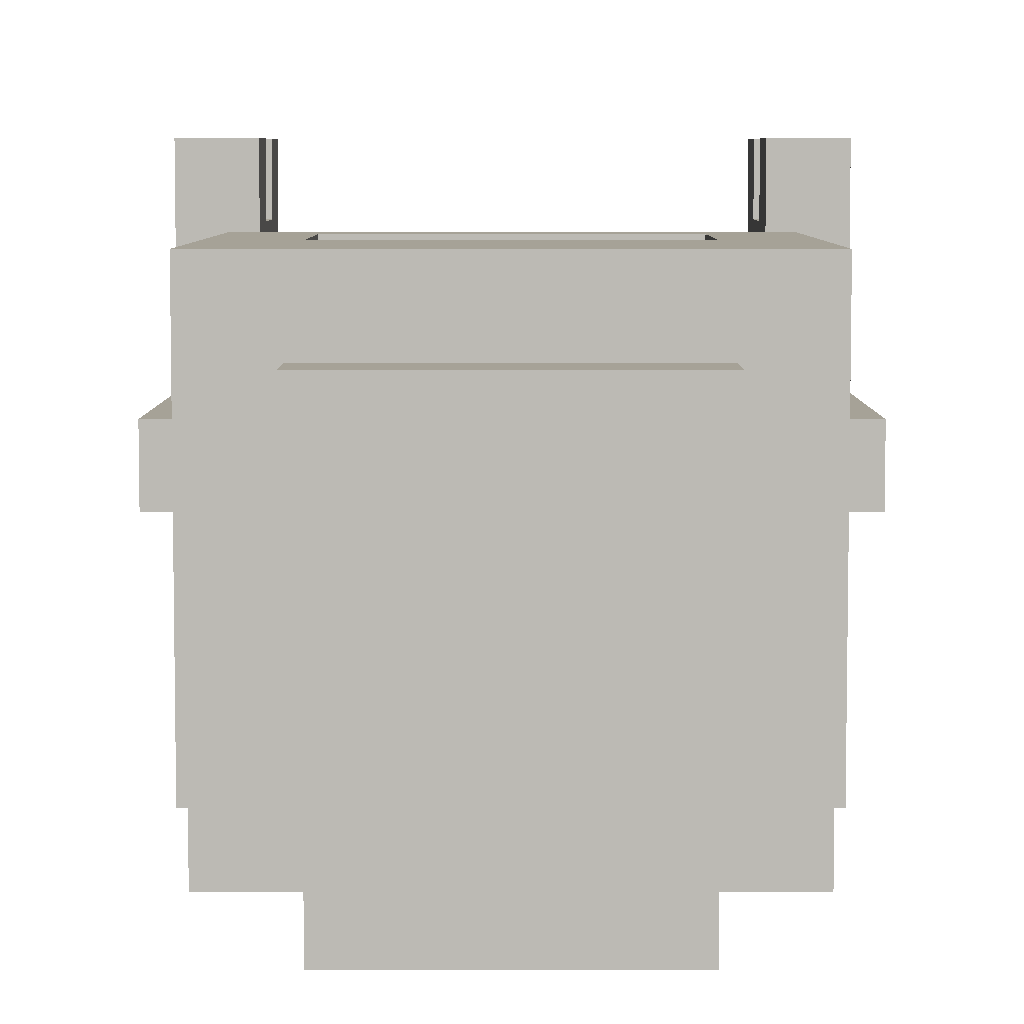
<metadata>
{"format":"obj","ext":"obj","renderer":"f3d","projection":"perspective","resolution":1024,"background":"white","views":[{"elev":6.4,"azim":-179.9,"up":"+Z"}]}
</metadata>
<code>
o
v 0.6 1 -0.7
v 0.6 1 -0.8
v 0.6 1 -0.9
v 0.6 1.1 -0.7
v 0.6 1.1 -0.8
v 0.6 1.1 -0.9
v 0.6 1.1 -1
v 0.6 1.2 -0.7
v 0.6 1.2 -0.8
v 0.6 1.2 -0.9
v 0.6 1.2 -1
v 0.6 1.2 -1.1
v 0.6 1.3 -0.7
v 0.6 1.3 -0.8
v 0.6 1.3 -0.9
v 0.6 1.3 -1
v 0.6 1.3 -1.1
v 0.6 1.4 -1
v 0.6 1.4 -1.1
v 0.6 1.6 -1
v 0.6 1.6 -1.1
v 0.6 1.7 -1
v 0.6 1.7 -1.1
v 0.7 1.2 -0.9
v 0.7 1.2 -1
v 0.7 1.2 -1.1
v 0.7 1.2 -1.3
v 0.7 1.3 -0.9
v 0.7 1.3 -1
v 0.7 1.3 -1.1
v 0.7 1.4 -1
v 0.7 1.4 -1.1
v 0.7 1.6 -0.9
v 0.7 1.6 -1
v 0.7 1.6 -1.1
v 0.7 1.6 -1.2
v 0.7 1.6 -1.3
v 0.7 1.7 -0.8
v 0.7 1.7 -0.9
v 0.7 1.7 -1
v 0.7 1.7 -1.1
v 0.7 1.7 -1.2
v 0.7 1.7 -1.3
v 0.7 1.7 -1.4
v 0.7 1.8 -1
v 0.7 1.8 -1.1
v 0.7 1.8 -1.2
v 0.7 1.9 -1
v 0.7 1.9 -1.1
v 0.7 1.9 -1.2
v 0.7 2 -1
v 0.7 2 -1.1
v 0.7 2 -1.2
v 0.7 2.1 -0.9
v 0.7 2.1 -1.3
v 0.7 2.2 -0.8
v 0.7 2.2 -1.3
v 0.7 2.2 -1.4
v 0.7 2.3 -0.8
v 0.7 2.3 -1.3
v 0.8 1 -1
v 0.8 1 -1.1
v 0.8 1.1 -1
v 0.8 1.1 -1.1
v 0.8 1.2 -1
v 0.8 1.2 -1.1
v 0.8 1.3 -1
v 0.8 1.3 -1.1
v 0.8 1.6 -1.2
v 0.8 1.6 -1.3
v 0.8 1.7 -1.2
v 0.8 1.7 -1.3
v 0.8 1.8 -1.4
v 0.8 1.8 -1.5
v 0.8 2.1 -1.4
v 0.8 2.1 -1.5
v 0.8 2.3 -0.9
v 0.8 2.3 -1.2
v 0.8 2.4 -0.9
v 0.8 2.4 -1.2
v 0.9 1.6 -1.3
v 0.9 1.6 -1.4
v 0.9 1.7 -1.3
v 0.9 1.7 -1.4
v 1.1 1 -1
v 1.1 1 -1.1
v 1.1 1.1 -1
v 1.1 1.1 -1.1
v 1.1 1.2 -1
v 1.1 1.2 -1.1
v 1.1 1.3 -1
v 1.1 1.3 -1.1
v 1.2 1.8 -0.8
v 1.2 1.8 -0.9
v 1.2 1.9 -0.9
v 1.2 2 -0.8
v 1.2 2 -0.9
v 1.3 1 -0.7
v 1.3 1 -0.8
v 1.3 1 -0.9
v 1.3 1.1 -0.7
v 1.3 1.1 -0.8
v 1.3 1.1 -0.9
v 1.3 1.1 -1
v 1.3 1.2 -0.7
v 1.3 1.2 -0.8
v 1.3 1.2 -0.9
v 1.3 1.2 -1
v 1.3 1.2 -1.1
v 1.3 1.3 -0.7
v 1.3 1.3 -0.8
v 1.3 1.3 -0.9
v 1.3 1.3 -1
v 1.3 1.3 -1.1
v 0.7 1 -0.7
v 0.7 1 -0.8
v 0.7 1 -0.9
v 0.7 1.1 -0.7
v 0.7 1.1 -0.8
v 0.7 1.1 -0.9
v 0.7 1.1 -1
v 0.7 1.2 -0.7
v 0.7 1.2 -0.8
v 0.7 1.2 -0.9
v 0.7 1.2 -1
v 0.7 1.2 -1.1
v 0.7 1.3 -0.7
v 0.7 1.3 -0.8
v 0.7 1.3 -0.9
v 0.7 1.3 -1
v 0.7 1.3 -1.1
v 0.8 1.8 -0.8
v 0.8 1.8 -0.9
v 0.8 1.9 -0.9
v 0.8 2 -0.8
v 0.8 2 -0.9
v 0.9 1 -1
v 0.9 1 -1.1
v 0.9 1.1 -1
v 0.9 1.1 -1.1
v 0.9 1.2 -1
v 0.9 1.2 -1.1
v 0.9 1.3 -1
v 0.9 1.3 -1.1
v 1.1 1.6 -1.3
v 1.1 1.6 -1.4
v 1.1 1.7 -1.3
v 1.1 1.7 -1.4
v 1.2 1 -1
v 1.2 1 -1.1
v 1.2 1.1 -1
v 1.2 1.1 -1.1
v 1.2 1.2 -1
v 1.2 1.2 -1.1
v 1.2 1.3 -1
v 1.2 1.3 -1.1
v 1.2 1.6 -1.2
v 1.2 1.6 -1.3
v 1.2 1.7 -1.2
v 1.2 1.7 -1.3
v 1.2 1.8 -1.4
v 1.2 1.8 -1.5
v 1.2 2.1 -1.4
v 1.2 2.1 -1.5
v 1.2 2.3 -0.9
v 1.2 2.3 -1.2
v 1.2 2.4 -0.9
v 1.2 2.4 -1.2
v 1.3 1.2 -0.9
v 1.3 1.2 -1
v 1.3 1.2 -1.1
v 1.3 1.2 -1.3
v 1.3 1.3 -0.9
v 1.3 1.3 -1
v 1.3 1.3 -1.1
v 1.3 1.6 -0.9
v 1.3 1.6 -1
v 1.3 1.6 -1.1
v 1.3 1.6 -1.2
v 1.3 1.6 -1.3
v 1.3 1.7 -0.8
v 1.3 1.7 -0.9
v 1.3 1.7 -1
v 1.3 1.7 -1.1
v 1.3 1.7 -1.2
v 1.3 1.7 -1.3
v 1.3 1.7 -1.4
v 1.3 1.8 -1
v 1.3 1.8 -1.1
v 1.3 1.8 -1.2
v 1.3 1.9 -1
v 1.3 1.9 -1.1
v 1.3 1.9 -1.2
v 1.3 2 -1
v 1.3 2 -1.1
v 1.3 2 -1.2
v 1.3 2.1 -0.9
v 1.3 2.1 -1.3
v 1.3 2.2 -0.8
v 1.3 2.2 -1.3
v 1.3 2.2 -1.4
v 1.3 2.3 -0.8
v 1.3 2.3 -1.3
v 1.4 1 -0.7
v 1.4 1 -0.8
v 1.4 1 -0.9
v 1.4 1.1 -0.7
v 1.4 1.1 -0.8
v 1.4 1.1 -0.9
v 1.4 1.1 -1
v 1.4 1.2 -0.7
v 1.4 1.2 -0.8
v 1.4 1.2 -0.9
v 1.4 1.2 -1
v 1.4 1.2 -1.1
v 1.4 1.3 -0.7
v 1.4 1.3 -0.8
v 1.4 1.3 -0.9
v 1.4 1.3 -1
v 1.4 1.3 -1.1
v 1.4 1.6 -1
v 1.4 1.6 -1.1
v 1.4 1.7 -1
v 1.4 1.7 -1.1
v 0.6 1 -0.7
v 0.6 1.1 -0.7
v 0.6 1.2 -0.7
v 0.6 1.3 -0.7
v 0.7 1 -0.7
v 0.7 1.1 -0.7
v 0.7 1.2 -0.7
v 0.7 1.3 -0.7
v 1.3 1 -0.7
v 1.3 1.1 -0.7
v 1.3 1.2 -0.7
v 1.3 1.3 -0.7
v 1.4 1 -0.7
v 1.4 1.1 -0.7
v 1.4 1.2 -0.7
v 1.4 1.3 -0.7
v 0.6 1.1 -0.8
v 0.6 1.2 -0.8
v 0.7 1.1 -0.8
v 0.7 1.2 -0.8
v 0.7 1.7 -0.8
v 0.7 2.2 -0.8
v 0.7 2.3 -0.8
v 0.8 1.7 -0.8
v 0.8 1.8 -0.8
v 0.8 2 -0.8
v 0.9 1.7 -0.8
v 0.9 1.8 -0.8
v 1.2 1.7 -0.8
v 1.2 1.8 -0.8
v 1.2 2 -0.8
v 1.3 1.1 -0.8
v 1.3 1.2 -0.8
v 1.3 1.7 -0.8
v 1.3 2.2 -0.8
v 1.3 2.3 -0.8
v 1.4 1.1 -0.8
v 1.4 1.2 -0.8
v 0.7 1.2 -0.9
v 0.7 1.3 -0.9
v 0.7 1.6 -0.9
v 0.7 1.7 -0.9
v 0.8 1.2 -0.9
v 0.8 1.3 -0.9
v 0.8 1.4 -0.9
v 0.8 1.5 -0.9
v 0.8 1.6 -0.9
v 0.8 1.7 -0.9
v 0.8 1.8 -0.9
v 0.8 1.9 -0.9
v 0.8 2 -0.9
v 0.8 2.3 -0.9
v 0.8 2.4 -0.9
v 0.9 1.2 -0.9
v 0.9 1.3 -0.9
v 0.9 1.4 -0.9
v 0.9 1.5 -0.9
v 0.9 1.6 -0.9
v 0.9 1.7 -0.9
v 0.9 1.8 -0.9
v 0.9 1.9 -0.9
v 1.1 1.2 -0.9
v 1.1 1.3 -0.9
v 1.1 1.4 -0.9
v 1.1 1.5 -0.9
v 1.1 1.6 -0.9
v 1.1 1.7 -0.9
v 1.1 1.8 -0.9
v 1.1 1.9 -0.9
v 1.2 1.2 -0.9
v 1.2 1.3 -0.9
v 1.2 1.4 -0.9
v 1.2 1.5 -0.9
v 1.2 1.6 -0.9
v 1.2 1.7 -0.9
v 1.2 1.8 -0.9
v 1.2 1.9 -0.9
v 1.2 2 -0.9
v 1.2 2.3 -0.9
v 1.2 2.4 -0.9
v 1.3 1.2 -0.9
v 1.3 1.3 -0.9
v 1.3 1.6 -0.9
v 1.3 1.7 -0.9
v 0.6 1.2 -1
v 0.6 1.3 -1
v 0.6 1.4 -1
v 0.6 1.6 -1
v 0.6 1.7 -1
v 0.7 1.2 -1
v 0.7 1.3 -1
v 0.7 1.4 -1
v 0.7 1.6 -1
v 0.7 1.7 -1
v 0.8 1 -1
v 0.8 1.1 -1
v 0.8 1.2 -1
v 0.9 1 -1
v 0.9 1.1 -1
v 0.9 1.2 -1
v 1.1 1 -1
v 1.1 1.1 -1
v 1.1 1.2 -1
v 1.2 1 -1
v 1.2 1.1 -1
v 1.2 1.2 -1
v 1.3 1.2 -1
v 1.3 1.3 -1
v 1.3 1.6 -1
v 1.3 1.7 -1
v 1.4 1.2 -1
v 1.4 1.3 -1
v 1.4 1.6 -1
v 1.4 1.7 -1
v 0.7 1.2 -1.1
v 0.7 1.3 -1.1
v 0.8 1.2 -1.1
v 0.8 1.3 -1.1
v 0.9 1.2 -1.1
v 0.9 1.3 -1.1
v 1.1 1.2 -1.1
v 1.1 1.3 -1.1
v 1.2 1.2 -1.1
v 1.2 1.3 -1.1
v 1.3 1.2 -1.1
v 1.3 1.3 -1.1
v 0.6 1 -0.9
v 0.6 1.1 -0.9
v 0.6 1.2 -0.9
v 0.6 1.3 -0.9
v 0.7 1 -0.9
v 0.7 1.1 -0.9
v 0.7 1.2 -0.9
v 0.7 1.3 -0.9
v 1.3 1 -0.9
v 1.3 1.1 -0.9
v 1.3 1.2 -0.9
v 1.3 1.3 -0.9
v 1.4 1 -0.9
v 1.4 1.1 -0.9
v 1.4 1.2 -0.9
v 1.4 1.3 -0.9
v 0.6 1.1 -1
v 0.6 1.2 -1
v 0.7 1.1 -1
v 0.7 1.2 -1
v 0.7 1.3 -1
v 0.8 1.2 -1
v 0.8 1.3 -1
v 0.9 1.2 -1
v 0.9 1.3 -1
v 1.1 1.2 -1
v 1.1 1.3 -1
v 1.2 1.2 -1
v 1.2 1.3 -1
v 1.3 1.1 -1
v 1.3 1.2 -1
v 1.3 1.3 -1
v 1.4 1.1 -1
v 1.4 1.2 -1
v 0.6 1.2 -1.1
v 0.6 1.3 -1.1
v 0.6 1.4 -1.1
v 0.6 1.6 -1.1
v 0.6 1.7 -1.1
v 0.7 1.2 -1.1
v 0.7 1.3 -1.1
v 0.7 1.4 -1.1
v 0.7 1.6 -1.1
v 0.7 1.7 -1.1
v 0.8 1 -1.1
v 0.8 1.1 -1.1
v 0.8 1.2 -1.1
v 0.9 1 -1.1
v 0.9 1.1 -1.1
v 0.9 1.2 -1.1
v 1.1 1 -1.1
v 1.1 1.1 -1.1
v 1.1 1.2 -1.1
v 1.2 1 -1.1
v 1.2 1.1 -1.1
v 1.2 1.2 -1.1
v 1.3 1.2 -1.1
v 1.3 1.3 -1.1
v 1.3 1.6 -1.1
v 1.3 1.7 -1.1
v 1.4 1.2 -1.1
v 1.4 1.3 -1.1
v 1.4 1.6 -1.1
v 1.4 1.7 -1.1
v 0.7 1.6 -1.2
v 0.7 1.7 -1.2
v 0.8 1.6 -1.2
v 0.8 1.7 -1.2
v 0.8 2.3 -1.2
v 0.8 2.4 -1.2
v 1.2 1.6 -1.2
v 1.2 1.7 -1.2
v 1.2 2.3 -1.2
v 1.2 2.4 -1.2
v 1.3 1.6 -1.2
v 1.3 1.7 -1.2
v 0.7 1.2 -1.3
v 0.7 1.6 -1.3
v 0.7 2.2 -1.3
v 0.7 2.3 -1.3
v 0.8 1.6 -1.3
v 0.8 1.7 -1.3
v 0.9 1.6 -1.3
v 0.9 1.7 -1.3
v 1.1 1.6 -1.3
v 1.1 1.7 -1.3
v 1.2 1.6 -1.3
v 1.2 1.7 -1.3
v 1.3 1.2 -1.3
v 1.3 1.6 -1.3
v 1.3 2.2 -1.3
v 1.3 2.3 -1.3
v 0.7 1.7 -1.4
v 0.7 2.2 -1.4
v 0.8 1.8 -1.4
v 0.8 2.1 -1.4
v 0.9 1.6 -1.4
v 0.9 1.7 -1.4
v 1.1 1.6 -1.4
v 1.1 1.7 -1.4
v 1.2 1.8 -1.4
v 1.2 2.1 -1.4
v 1.3 1.7 -1.4
v 1.3 2.2 -1.4
v 0.8 1.8 -1.5
v 0.8 2.1 -1.5
v 1.2 1.8 -1.5
v 1.2 2.1 -1.5
v 0.6 1 -0.7
v 0.7 1 -0.7
v 1.3 1 -0.7
v 1.4 1 -0.7
v 0.6 1 -0.8
v 0.7 1 -0.8
v 1.3 1 -0.8
v 1.4 1 -0.8
v 0.6 1 -0.9
v 0.7 1 -0.9
v 1.3 1 -0.9
v 1.4 1 -0.9
v 0.8 1 -1
v 0.9 1 -1
v 1.1 1 -1
v 1.2 1 -1
v 0.8 1 -1.1
v 0.9 1 -1.1
v 1.1 1 -1.1
v 1.2 1 -1.1
v 0.6 1.1 -0.9
v 0.7 1.1 -0.9
v 1.3 1.1 -0.9
v 1.4 1.1 -0.9
v 0.6 1.1 -1
v 0.7 1.1 -1
v 1.3 1.1 -1
v 1.4 1.1 -1
v 0.6 1.2 -0.7
v 0.7 1.2 -0.7
v 1.3 1.2 -0.7
v 1.4 1.2 -0.7
v 0.6 1.2 -0.8
v 0.7 1.2 -0.8
v 1.3 1.2 -0.8
v 1.4 1.2 -0.8
v 0.7 1.2 -0.9
v 0.8 1.2 -0.9
v 0.9 1.2 -0.9
v 1.1 1.2 -0.9
v 1.2 1.2 -0.9
v 1.3 1.2 -0.9
v 0.6 1.2 -1
v 0.7 1.2 -1
v 0.8 1.2 -1
v 0.9 1.2 -1
v 1.1 1.2 -1
v 1.2 1.2 -1
v 1.3 1.2 -1
v 1.4 1.2 -1
v 0.6 1.2 -1.1
v 0.7 1.2 -1.1
v 0.8 1.2 -1.1
v 0.9 1.2 -1.1
v 1.1 1.2 -1.1
v 1.2 1.2 -1.1
v 1.3 1.2 -1.1
v 1.4 1.2 -1.1
v 0.7 1.2 -1.3
v 1.3 1.2 -1.3
v 0.7 1.3 -1
v 0.8 1.3 -1
v 0.9 1.3 -1
v 1.1 1.3 -1
v 1.2 1.3 -1
v 1.3 1.3 -1
v 0.7 1.3 -1.1
v 0.8 1.3 -1.1
v 0.9 1.3 -1.1
v 1.1 1.3 -1.1
v 1.2 1.3 -1.1
v 1.3 1.3 -1.1
v 0.9 1.6 -1.3
v 1.1 1.6 -1.3
v 0.9 1.6 -1.4
v 1.1 1.6 -1.4
v 0.7 1.7 -0.8
v 0.8 1.7 -0.8
v 0.9 1.7 -0.8
v 1.2 1.7 -0.8
v 1.3 1.7 -0.8
v 0.7 1.7 -0.9
v 0.8 1.7 -0.9
v 0.9 1.7 -0.9
v 1.1 1.7 -0.9
v 1.2 1.7 -0.9
v 1.3 1.7 -0.9
v 0.7 1.7 -1.2
v 0.8 1.7 -1.2
v 1.2 1.7 -1.2
v 1.3 1.7 -1.2
v 0.7 1.7 -1.3
v 0.8 1.7 -1.3
v 0.9 1.7 -1.3
v 1.1 1.7 -1.3
v 1.2 1.7 -1.3
v 1.3 1.7 -1.3
v 0.7 1.7 -1.4
v 0.9 1.7 -1.4
v 1.1 1.7 -1.4
v 1.3 1.7 -1.4
v 0.8 1.8 -1.4
v 1.2 1.8 -1.4
v 0.8 1.8 -1.5
v 1.2 1.8 -1.5
v 0.8 2 -0.8
v 1.2 2 -0.8
v 0.8 2 -0.9
v 1.2 2 -0.9
v 0.6 1.1 -0.7
v 0.7 1.1 -0.7
v 1.3 1.1 -0.7
v 1.4 1.1 -0.7
v 0.6 1.1 -0.8
v 0.7 1.1 -0.8
v 1.3 1.1 -0.8
v 1.4 1.1 -0.8
v 0.6 1.2 -0.9
v 0.7 1.2 -0.9
v 1.3 1.2 -0.9
v 1.4 1.2 -0.9
v 0.6 1.2 -1
v 0.7 1.2 -1
v 1.3 1.2 -1
v 1.4 1.2 -1
v 0.6 1.3 -0.7
v 0.7 1.3 -0.7
v 1.3 1.3 -0.7
v 1.4 1.3 -0.7
v 0.6 1.3 -0.8
v 0.7 1.3 -0.8
v 1.3 1.3 -0.8
v 1.4 1.3 -0.8
v 0.6 1.3 -0.9
v 0.7 1.3 -0.9
v 1.3 1.3 -0.9
v 1.4 1.3 -0.9
v 0.7 1.6 -1.2
v 0.8 1.6 -1.2
v 1.2 1.6 -1.2
v 1.3 1.6 -1.2
v 0.7 1.6 -1.3
v 0.8 1.6 -1.3
v 1.2 1.6 -1.3
v 1.3 1.6 -1.3
v 0.6 1.7 -1
v 0.7 1.7 -1
v 1.3 1.7 -1
v 1.4 1.7 -1
v 0.6 1.7 -1.1
v 0.7 1.7 -1.1
v 1.3 1.7 -1.1
v 1.4 1.7 -1.1
v 0.8 1.8 -0.8
v 0.9 1.8 -0.8
v 1.2 1.8 -0.8
v 0.8 1.8 -0.9
v 0.9 1.8 -0.9
v 1.1 1.8 -0.9
v 1.2 1.8 -0.9
v 0.8 2.1 -1.4
v 1.2 2.1 -1.4
v 0.8 2.1 -1.5
v 1.2 2.1 -1.5
v 0.7 2.2 -1.3
v 1.3 2.2 -1.3
v 0.7 2.2 -1.4
v 1.3 2.2 -1.4
v 0.7 2.3 -0.8
v 1.3 2.3 -0.8
v 0.8 2.3 -0.9
v 1.2 2.3 -0.9
v 0.8 2.3 -1.2
v 1.2 2.3 -1.2
v 0.7 2.3 -1.3
v 1.3 2.3 -1.3
v 0.8 2.4 -0.9
v 1.2 2.4 -0.9
v 0.8 2.4 -1.2
v 1.2 2.4 -1.2
f 4 2 1
f 5 3 2
f 5 2 4
f 6 3 5
f 9 6 5
f 10 7 6
f 10 6 9
f 11 7 10
f 13 9 8
f 14 10 9
f 14 9 13
f 15 10 14
f 16 12 11
f 17 12 16
f 18 17 16
f 19 17 18
f 20 19 18
f 21 19 20
f 22 21 20
f 23 21 22
f 28 25 24
f 29 25 28
f 30 27 26
f 31 29 28
f 32 27 30
f 33 31 28
f 34 31 33
f 35 27 32
f 36 27 35
f 37 27 36
f 39 34 33
f 40 34 39
f 41 36 35
f 42 36 41
f 45 43 42
f 45 40 39
f 45 42 41
f 45 41 40
f 46 43 45
f 47 43 46
f 48 45 39
f 48 46 45
f 49 47 46
f 49 46 48
f 50 43 47
f 50 47 49
f 51 49 48
f 51 48 39
f 52 50 49
f 52 49 51
f 53 43 50
f 53 50 52
f 54 39 38
f 54 52 51
f 54 53 52
f 54 51 39
f 55 44 43
f 55 53 54
f 55 43 53
f 56 54 38
f 56 55 54
f 57 44 55
f 57 55 56
f 58 44 57
f 59 57 56
f 60 57 59
f 63 62 61
f 64 62 63
f 65 64 63
f 66 64 65
f 67 66 65
f 68 66 67
f 71 70 69
f 72 70 71
f 75 74 73
f 76 74 75
f 79 78 77
f 80 78 79
f 83 82 81
f 84 82 83
f 87 86 85
f 88 86 87
f 89 88 87
f 90 88 89
f 91 90 89
f 92 90 91
f 95 94 93
f 96 95 93
f 97 95 96
f 101 99 98
f 102 100 99
f 102 99 101
f 103 100 102
f 106 103 102
f 107 104 103
f 107 103 106
f 108 104 107
f 110 106 105
f 111 107 106
f 111 106 110
f 112 107 111
f 113 109 108
f 114 109 113
f 115 116 118
f 116 117 119
f 118 116 119
f 119 117 120
f 119 120 123
f 120 121 124
f 123 120 124
f 124 121 125
f 122 123 127
f 123 124 128
f 127 123 128
f 128 124 129
f 125 126 130
f 130 126 131
f 132 133 134
f 132 134 135
f 135 134 136
f 137 138 139
f 139 138 140
f 139 140 141
f 141 140 142
f 141 142 143
f 143 142 144
f 145 146 147
f 147 146 148
f 149 150 151
f 151 150 152
f 151 152 153
f 153 152 154
f 153 154 155
f 155 154 156
f 157 158 159
f 159 158 160
f 161 162 163
f 163 162 164
f 165 166 167
f 167 166 168
f 169 170 173
f 173 170 174
f 171 172 175
f 173 174 176
f 176 174 177
f 175 172 178
f 178 172 179
f 179 172 180
f 176 177 182
f 182 177 183
f 178 179 184
f 184 179 185
f 185 186 188
f 182 183 188
f 184 185 188
f 183 184 188
f 188 186 189
f 189 186 190
f 182 188 191
f 188 189 191
f 189 190 192
f 191 189 192
f 190 186 193
f 192 190 193
f 191 192 194
f 182 191 194
f 192 193 195
f 194 192 195
f 193 186 196
f 195 193 196
f 181 182 197
f 194 195 197
f 195 196 197
f 182 194 197
f 186 187 198
f 197 196 198
f 196 186 198
f 181 197 199
f 197 198 199
f 198 187 200
f 199 198 200
f 200 187 201
f 199 200 202
f 202 200 203
f 204 205 207
f 205 206 208
f 207 205 208
f 208 206 209
f 208 209 212
f 209 210 213
f 212 209 213
f 213 210 214
f 211 212 216
f 212 213 217
f 216 212 217
f 217 213 218
f 214 215 219
f 219 215 220
f 219 220 221
f 221 220 222
f 221 222 223
f 223 222 224
f 229 226 225
f 230 226 229
f 231 228 227
f 232 228 231
f 237 234 233
f 238 234 237
f 239 236 235
f 240 236 239
f 243 242 241
f 244 242 243
f 248 246 245
f 249 246 248
f 250 246 249
f 251 249 248
f 252 249 251
f 253 252 251
f 254 252 253
f 255 246 250
f 258 254 253
f 258 255 254
f 259 247 246
f 259 255 258
f 259 246 255
f 260 247 259
f 261 257 256
f 262 257 261
f 267 264 263
f 267 265 264
f 268 265 267
f 269 265 268
f 270 265 269
f 271 266 265
f 271 265 270
f 272 266 271
f 278 268 267
f 279 269 268
f 279 268 278
f 280 270 269
f 280 269 279
f 281 271 270
f 281 270 280
f 282 272 271
f 282 271 281
f 283 272 282
f 284 274 273
f 285 275 274
f 285 274 284
f 286 279 278
f 287 280 279
f 287 279 286
f 288 281 280
f 288 280 287
f 289 282 281
f 289 281 288
f 290 283 282
f 290 282 289
f 291 283 290
f 292 285 284
f 293 275 285
f 293 285 292
f 294 287 286
f 295 288 287
f 295 287 294
f 296 289 288
f 296 288 295
f 297 290 289
f 297 289 296
f 298 291 290
f 298 290 297
f 299 291 298
f 300 293 292
f 301 275 293
f 301 293 300
f 302 275 301
f 303 277 276
f 304 277 303
f 305 295 294
f 305 297 296
f 305 298 297
f 305 296 295
f 306 298 305
f 307 299 298
f 307 298 306
f 308 299 307
f 314 310 309
f 315 311 310
f 315 310 314
f 316 312 311
f 316 311 315
f 317 313 312
f 317 312 316
f 318 313 317
f 322 320 319
f 323 321 320
f 323 320 322
f 324 321 323
f 328 326 325
f 329 327 326
f 329 326 328
f 330 327 329
f 335 332 331
f 336 333 332
f 336 332 335
f 337 334 333
f 337 333 336
f 338 334 337
f 341 340 339
f 342 340 341
f 345 344 343
f 346 344 345
f 349 348 347
f 350 348 349
f 351 352 355
f 355 352 356
f 353 354 357
f 357 354 358
f 359 360 363
f 363 360 364
f 361 362 365
f 365 362 366
f 367 368 369
f 369 368 370
f 370 371 372
f 372 371 373
f 374 375 376
f 376 375 377
f 378 379 381
f 381 379 382
f 380 381 383
f 383 381 384
f 385 386 390
f 386 387 391
f 390 386 391
f 387 388 392
f 391 387 392
f 388 389 393
f 392 388 393
f 393 389 394
f 395 396 398
f 396 397 399
f 398 396 399
f 399 397 400
f 401 402 404
f 402 403 405
f 404 402 405
f 405 403 406
f 407 408 411
f 408 409 412
f 411 408 412
f 409 410 413
f 412 409 413
f 413 410 414
f 415 416 417
f 417 416 418
f 419 420 423
f 423 420 424
f 421 422 425
f 425 422 426
f 427 428 431
f 427 431 433
f 431 432 433
f 433 432 434
f 427 433 435
f 427 435 437
f 435 436 437
f 437 436 438
f 427 437 439
f 439 437 440
f 429 430 441
f 441 430 442
f 443 444 445
f 445 444 446
f 443 445 448
f 447 448 449
f 448 445 450
f 449 448 450
f 450 445 451
f 446 444 452
f 450 451 453
f 451 452 453
f 452 444 454
f 453 452 454
f 455 456 457
f 457 456 458
f 463 460 459
f 464 460 463
f 465 462 461
f 466 462 465
f 467 464 463
f 468 464 467
f 469 466 465
f 470 466 469
f 475 472 471
f 476 472 475
f 477 474 473
f 478 474 477
f 483 480 479
f 484 480 483
f 485 482 481
f 486 482 485
f 491 488 487
f 492 488 491
f 493 490 489
f 494 490 493
f 502 496 495
f 503 497 496
f 503 496 502
f 504 498 497
f 504 497 503
f 505 499 498
f 505 498 504
f 506 500 499
f 506 499 505
f 507 500 506
f 509 502 501
f 510 502 509
f 515 508 507
f 516 508 515
f 517 514 513
f 517 515 514
f 517 511 510
f 517 513 512
f 517 512 511
f 518 515 517
f 525 520 519
f 526 520 525
f 527 522 521
f 528 522 527
f 529 524 523
f 530 524 529
f 533 532 531
f 534 532 533
f 540 536 535
f 541 537 536
f 541 536 540
f 542 538 537
f 542 537 541
f 543 538 542
f 544 539 538
f 544 538 543
f 545 539 544
f 550 547 546
f 551 547 550
f 554 549 548
f 555 549 554
f 556 552 551
f 556 551 550
f 557 552 556
f 558 555 554
f 558 554 553
f 559 555 558
f 562 561 560
f 563 561 562
f 566 565 564
f 567 565 566
f 568 569 572
f 572 569 573
f 570 571 574
f 574 571 575
f 576 577 580
f 580 577 581
f 578 579 582
f 582 579 583
f 584 585 588
f 588 585 589
f 586 587 590
f 590 587 591
f 588 589 592
f 592 589 593
f 590 591 594
f 594 591 595
f 596 597 600
f 600 597 601
f 598 599 602
f 602 599 603
f 604 605 608
f 608 605 609
f 606 607 610
f 610 607 611
f 612 613 615
f 613 614 616
f 615 613 616
f 616 614 617
f 617 614 618
f 619 620 621
f 621 620 622
f 623 624 625
f 625 624 626
f 627 628 629
f 629 628 630
f 627 629 631
f 630 628 632
f 627 631 633
f 631 632 633
f 632 628 634
f 633 632 634
f 635 636 637
f 637 636 638

</code>
